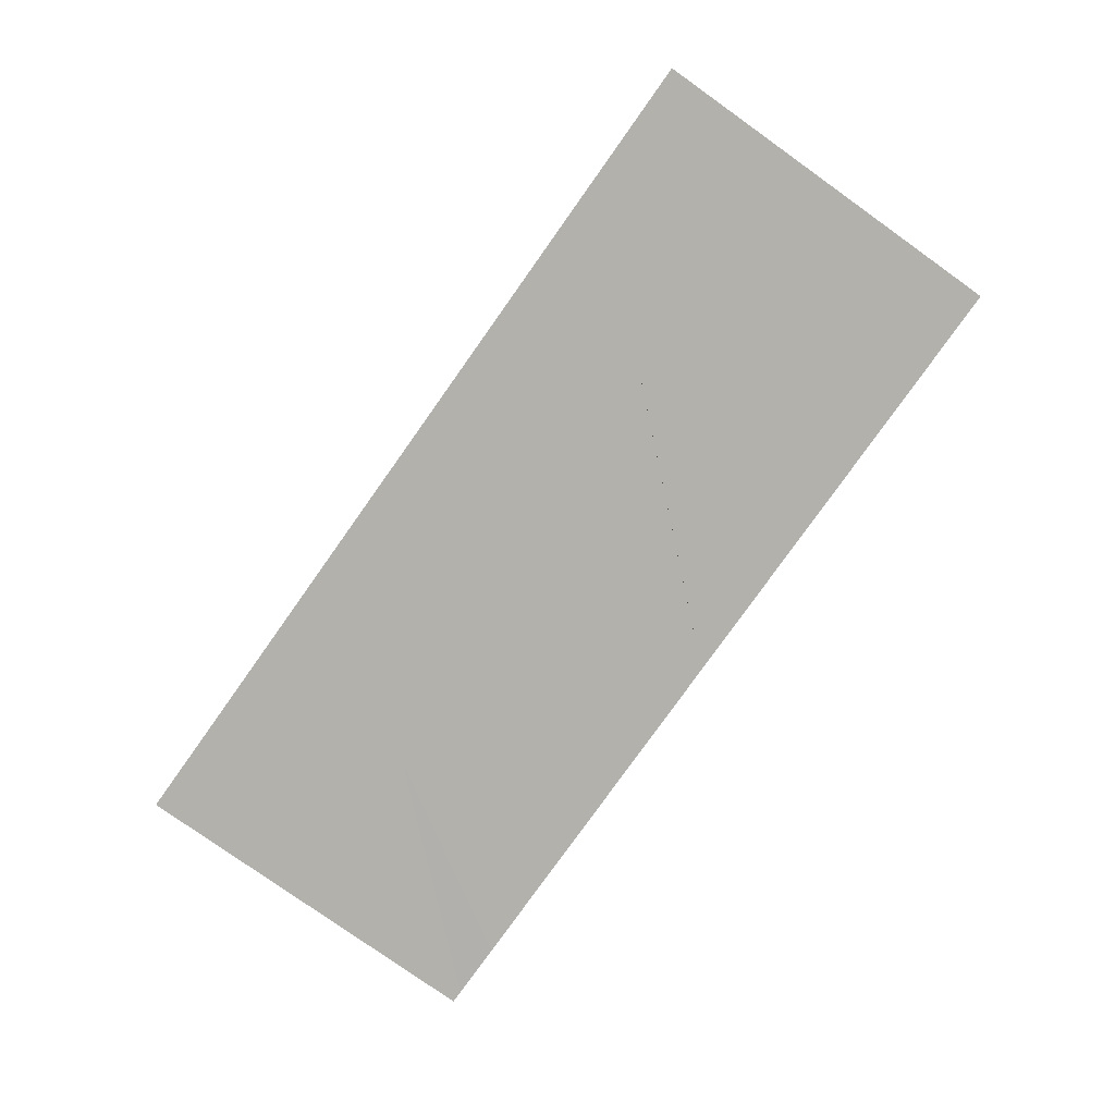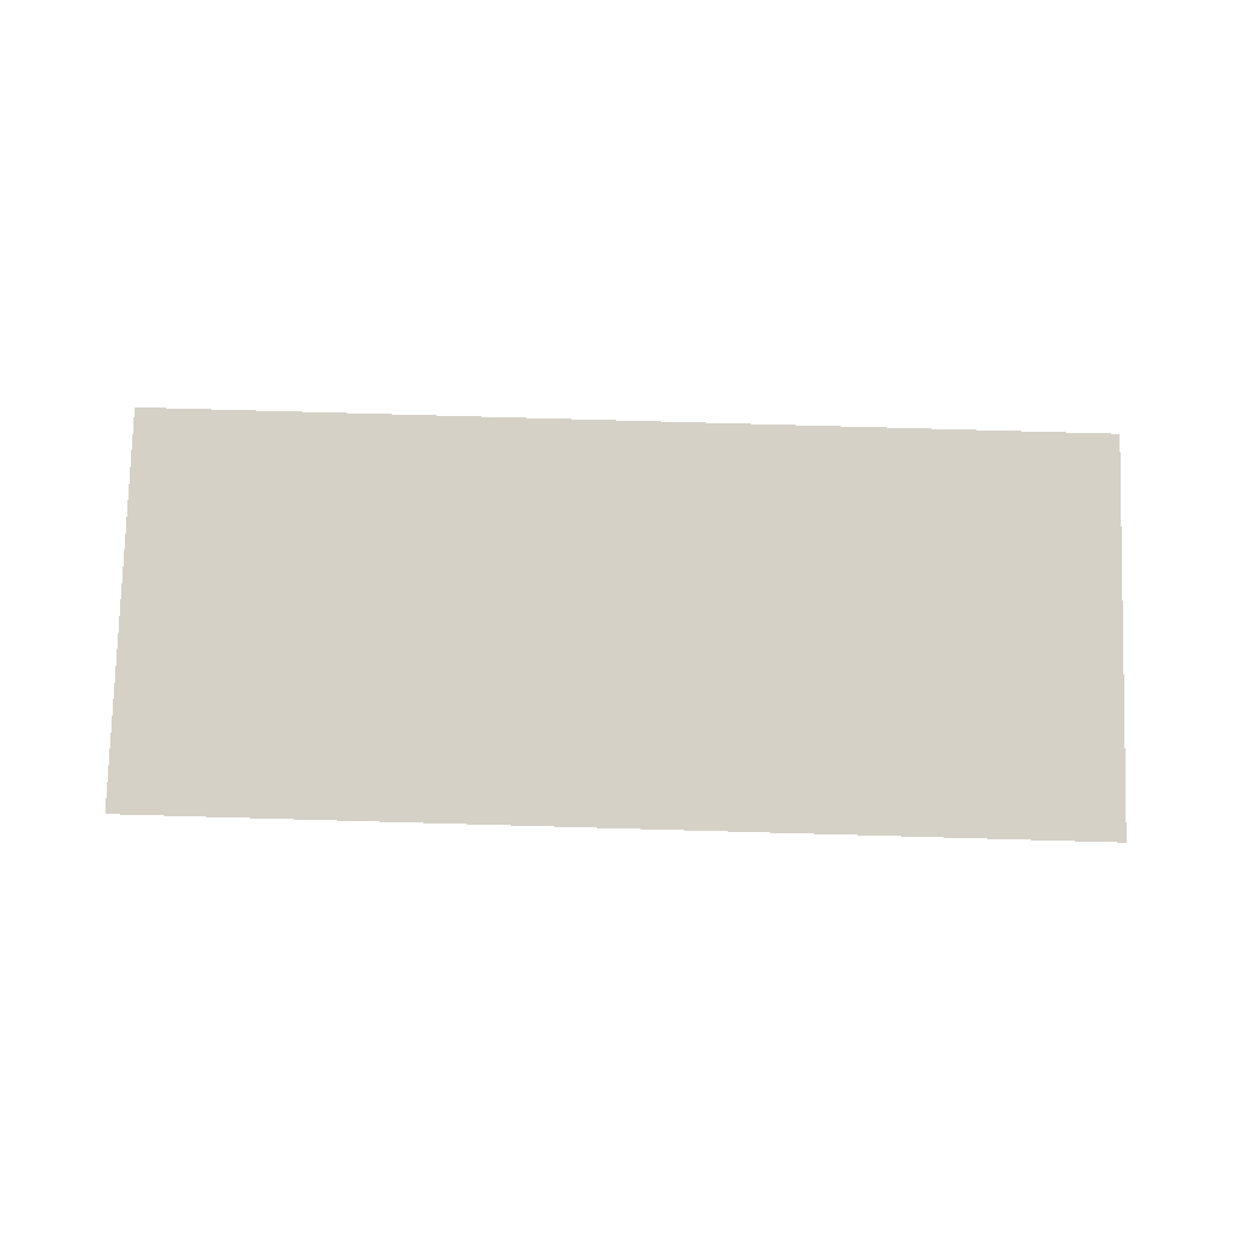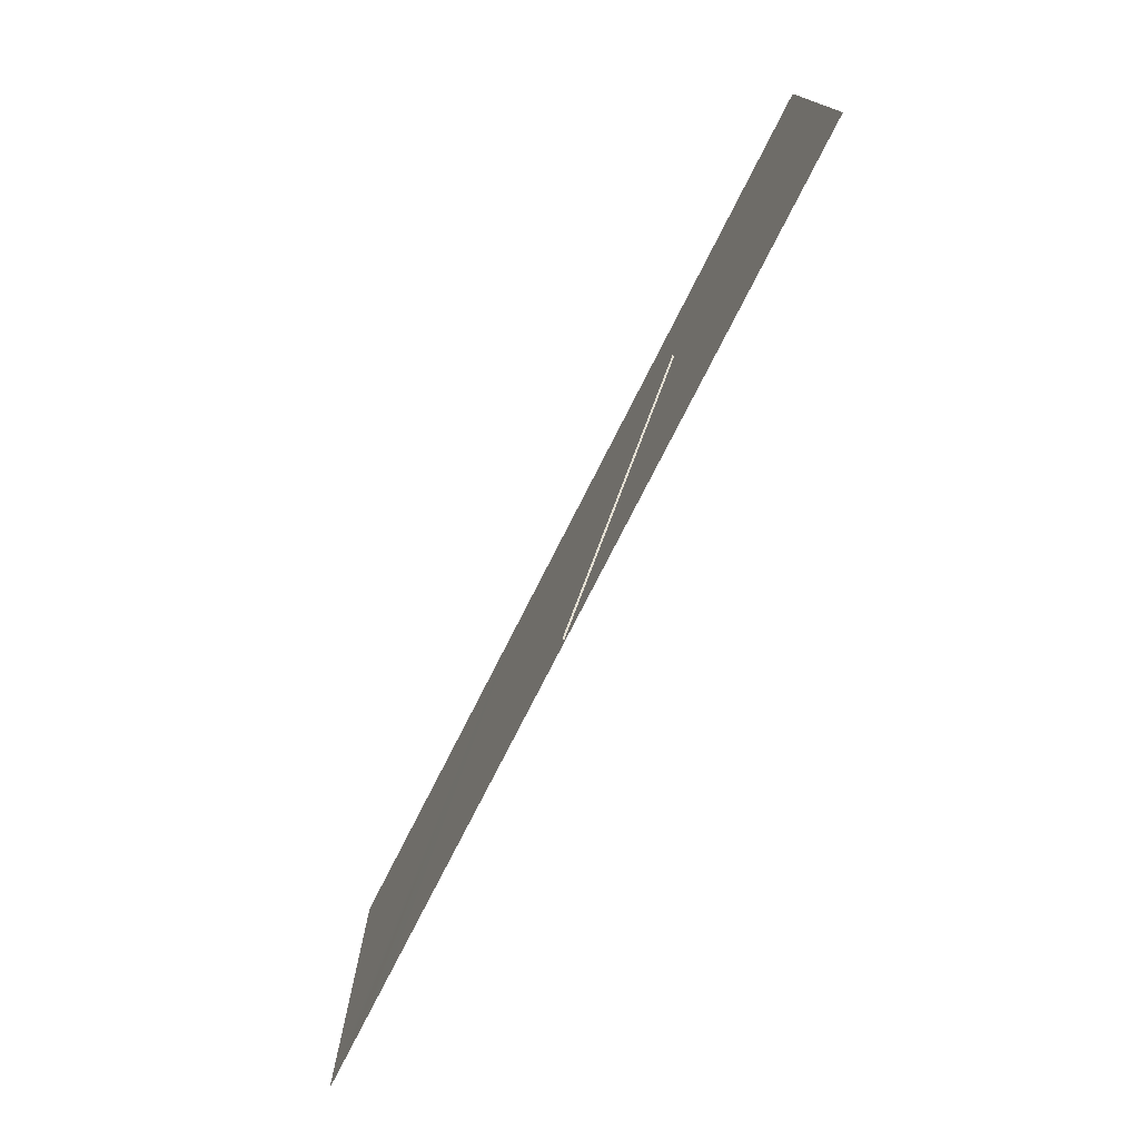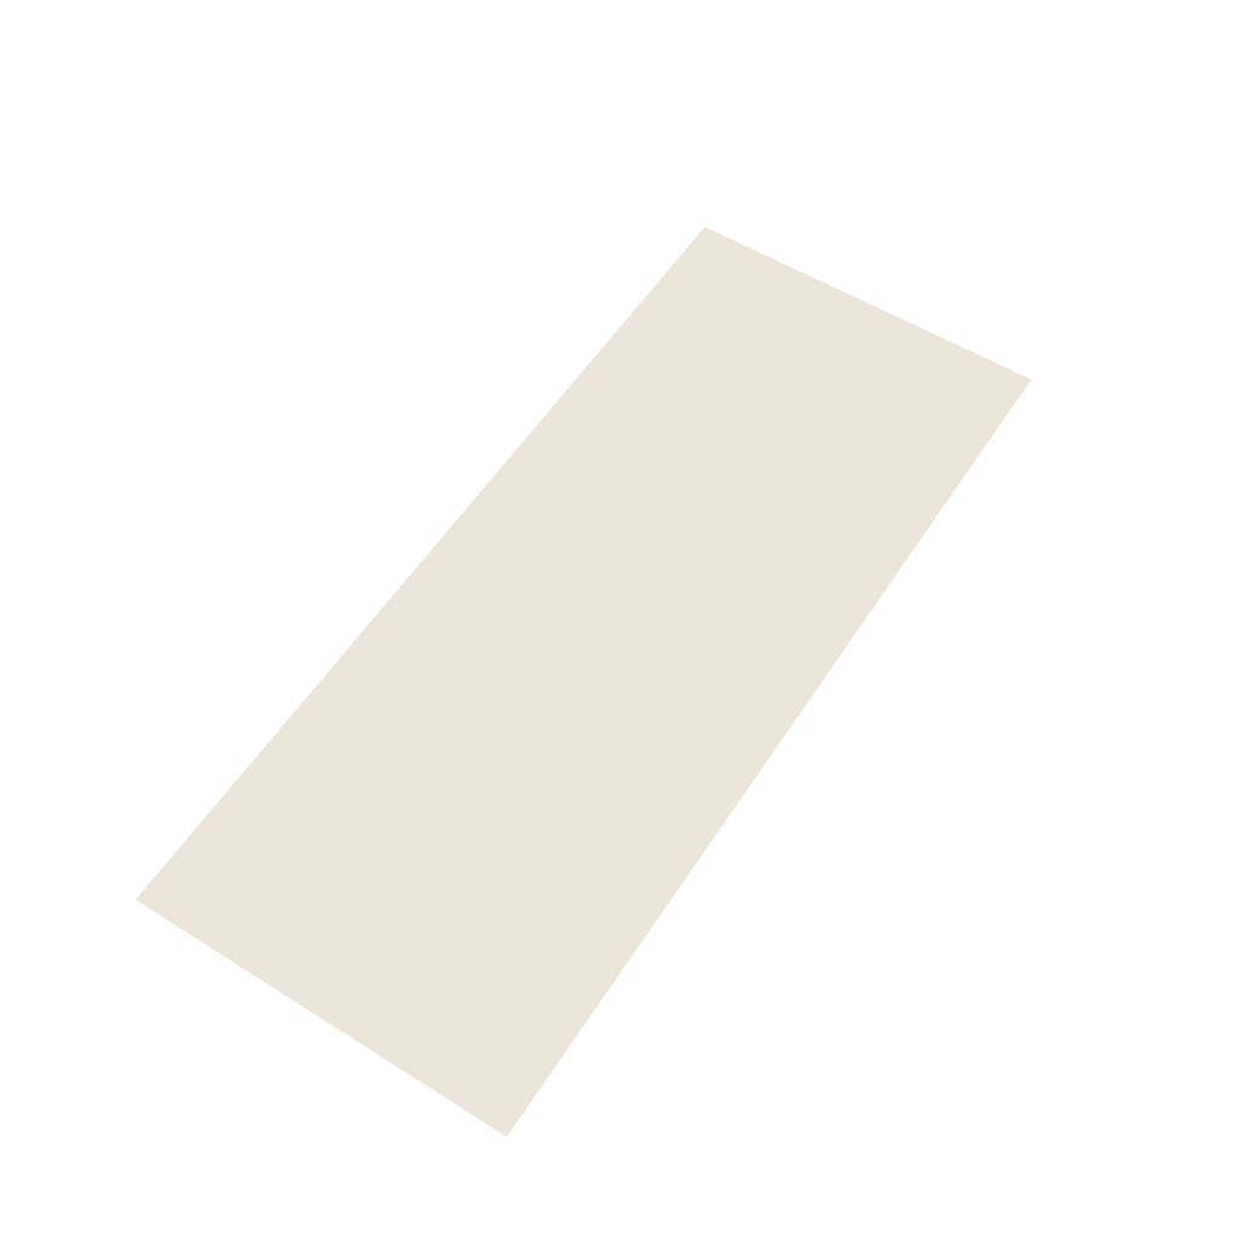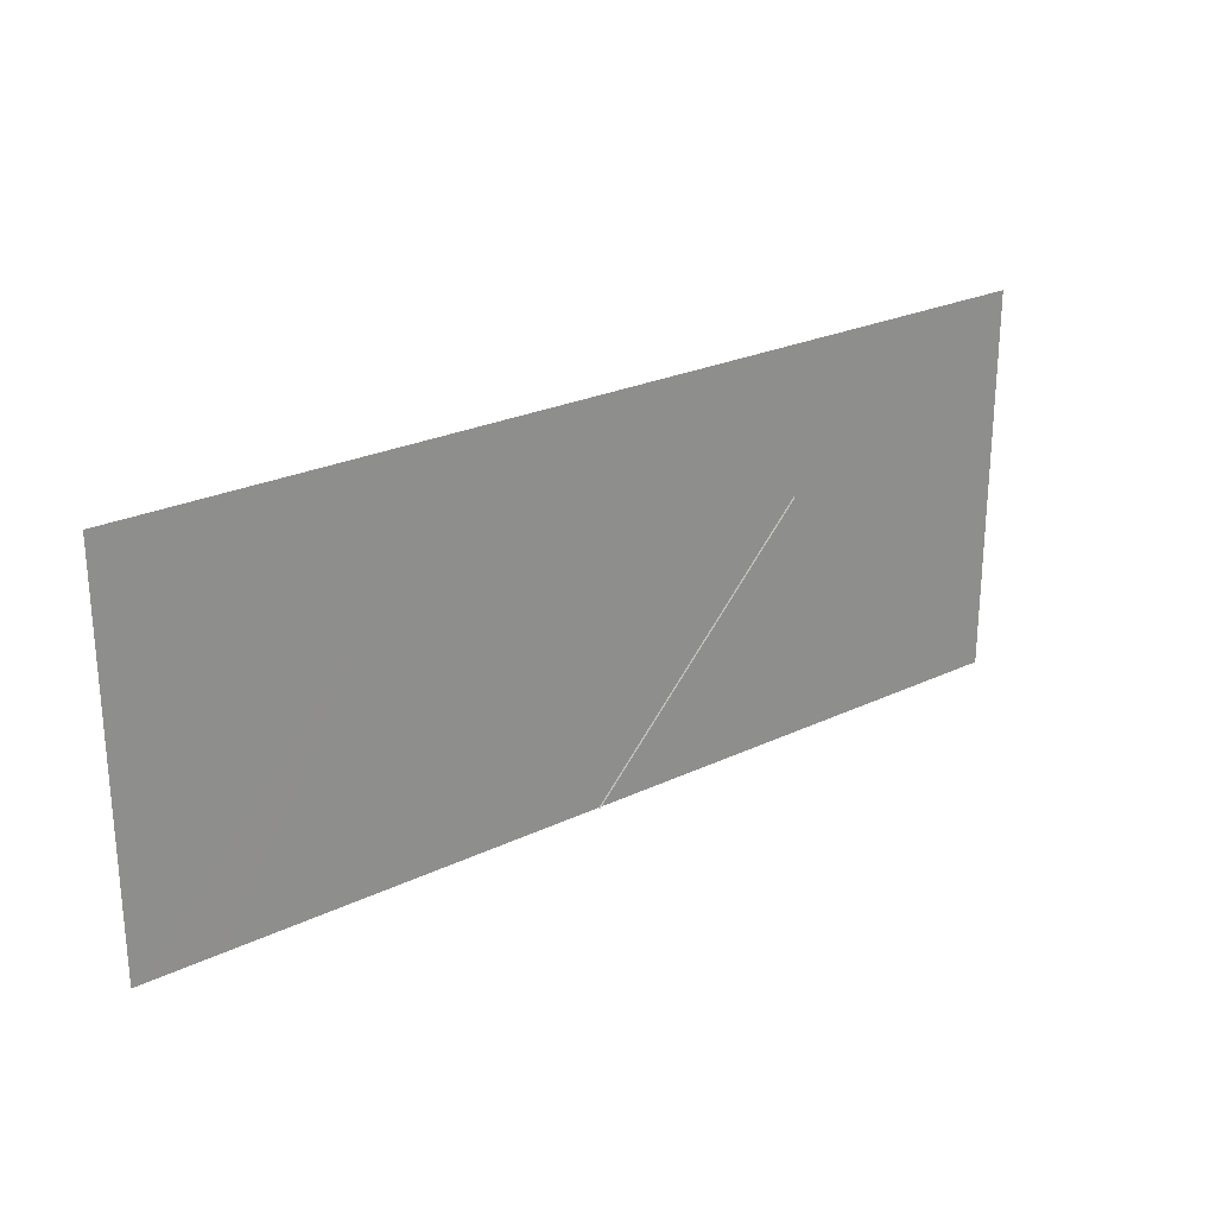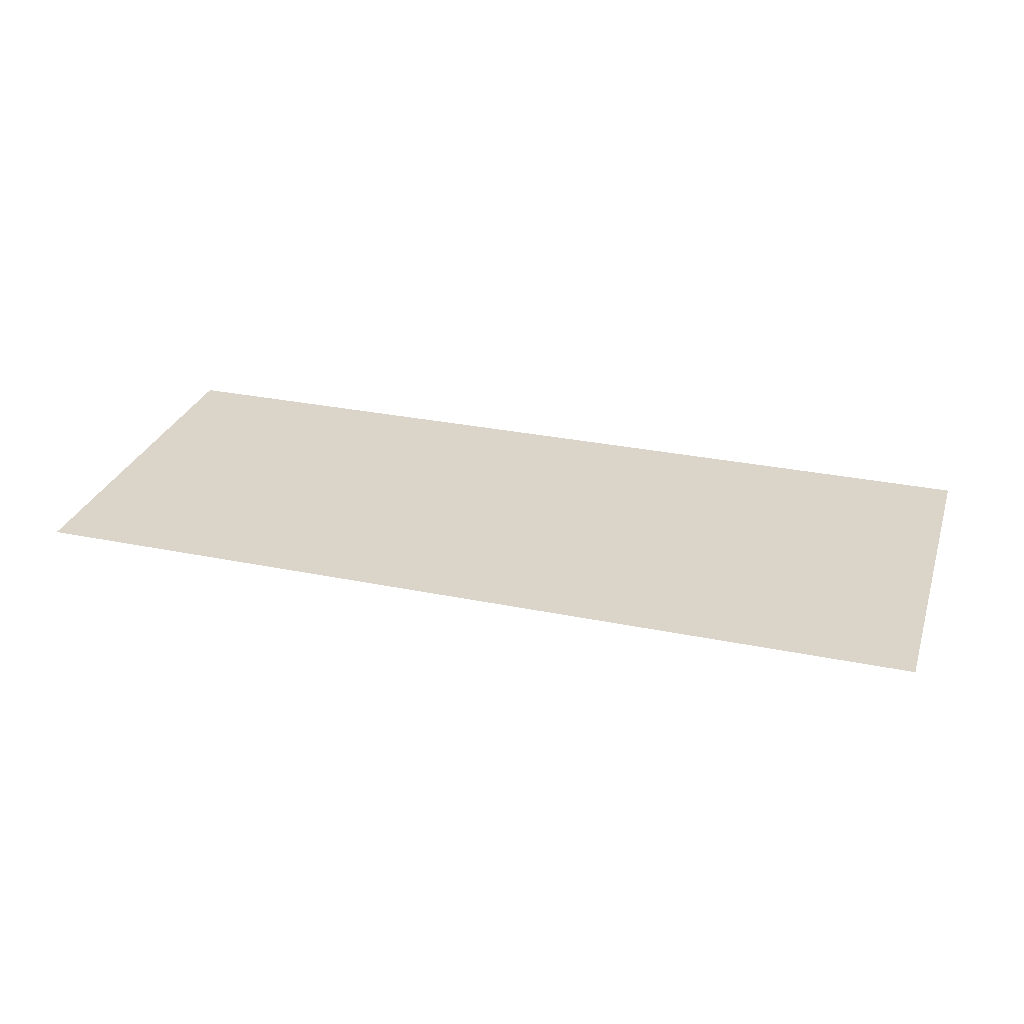
<metadata>
{"format":"obj","ext":"obj","renderer":"f3d","projection":"perspective","resolution":1024,"background":"white","views":[{"elev":-79.0,"azim":-125.4,"up":"+Z"},{"elev":79.4,"azim":-178.4,"up":"+Z"},{"elev":-75.4,"azim":-116.8,"up":"+Y"},{"elev":56.9,"azim":122.8,"up":"+Z"},{"elev":24.9,"azim":142.2,"up":"+Y"},{"elev":29.1,"azim":-163.0,"up":"+Z"}]}
</metadata>
<code>
g DecalMesh_MetroArea_Decal_Ground_06__11
v 0.3239 1.003 -0.485
v -2.426 1.003 -0.485
v -2.426 -1.003 -0.485
v 0.3239 1.003 -0.485
v -2.426 -1.003 -0.485
v -1.482 -1.003 -0.485
v 0.5 1.003 -0.485
v -1.342 -1.003 -0.485
v 0.5 -1.003 -0.485
v 0.5 1.003 -0.485
v 0.3239 1.003 -0.485
v -1.482 -1.003 -0.485
v 0.5 1.003 -0.485
v -1.482 -1.003 -0.485
v -1.422 -1.003 -0.485
v 0.5 1.003 -0.485
v -1.422 -1.003 -0.485
v -1.342 -1.003 -0.485
v 0.5261 1.003 -0.485
v 0.5207 -1.003 -0.485
v 0.7934 -1.003 -0.485
v 0.5261 1.003 -0.485
v 0.5 1.003 -0.485
v 0.5 -1.003 -0.485
v 0.5261 1.003 -0.485
v 0.5 -1.003 -0.485
v 0.5207 -1.003 -0.485
v 0.5981 1.003 -0.485
v 0.8457 -1.003 -0.485
v 1.604 -1.003 -0.485
v 0.5981 1.003 -0.485
v 0.5261 1.003 -0.485
v 0.7934 -1.003 -0.485
v 0.5981 1.003 -0.485
v 0.7934 -1.003 -0.485
v 0.8457 -1.003 -0.485
v 0.6173 1.003 -0.485
v 1.61 -1.003 -0.485
v 1.821 -1.003 -0.485
v 0.6173 1.003 -0.485
v 0.5981 1.003 -0.485
v 1.604 -1.003 -0.485
v 0.6173 1.003 -0.485
v 1.604 -1.003 -0.485
v 1.61 -1.003 -0.485
v 0.6512 1.003 -0.485
v 1.825 -1.003 -0.485
v 2.202 -1.003 -0.485
v 0.6512 1.003 -0.485
v 0.6173 1.003 -0.485
v 1.821 -1.003 -0.485
v 0.6512 1.003 -0.485
v 1.821 -1.003 -0.485
v 1.825 -1.003 -0.485
v 0.6564 1.003 -0.485
v 2.202 -1.003 -0.485
v 2.26 -1.003 -0.485
v 0.6564 1.003 -0.485
v 0.6512 1.003 -0.485
v 2.202 -1.003 -0.485
v 0.6564 1.003 -0.485
v 2.202 -1.003 -0.485
v 2.202 -1.003 -0.485
v 2.426 -0.9561 -0.485
v 0.6749 1.003 -0.485
v 2.262 -1.003 -0.485
v 2.426 -0.9561 -0.485
v 2.262 -1.003 -0.485
v 2.426 -1.003 -0.485
v 0.6749 1.003 -0.485
v 0.6564 1.003 -0.485
v 2.26 -1.003 -0.485
v 0.6749 1.003 -0.485
v 2.26 -1.003 -0.485
v 2.262 -1.003 -0.485
v 2.426 -0.9561 -0.485
v 2.426 -0.4026 -0.485
v 0.7354 1.003 -0.485
v 2.426 -0.9561 -0.485
v 0.7354 1.003 -0.485
v 0.6749 1.003 -0.485
v 2.426 -0.4026 -0.485
v 2.426 1.003 -0.485
v 0.7354 1.003 -0.485
v -1.095 0.2579 -0.4902
v -1.095 0.2579 -0.5
v -0.6585 -0.2211 -0.5
v -1.095 0.2579 -0.4902
v -0.6585 -0.2211 -0.5
v -0.4554 -0.444 -0.5
v 0.05418 -1.003 -0.4902
v -1.095 0.2579 -0.4902
v -0.4554 -0.444 -0.5
v 0.05418 -1.003 -0.4902
v -0.4554 -0.444 -0.5
v 0.05418 -1.003 -0.5
g DecalMesh_MetroArea_Decal_Ground_06__11_0
f 3 2 1
f 6 5 4
f 9 8 7
f 12 11 10
f 15 14 13
f 18 17 16
f 21 20 19
f 24 23 22
f 27 26 25
f 30 29 28
f 33 32 31
f 36 35 34
f 39 38 37
f 42 41 40
f 45 44 43
f 48 47 46
f 51 50 49
f 54 53 52
f 57 56 55
f 60 59 58
f 63 62 61
f 66 65 64
f 69 68 67
f 72 71 70
f 75 74 73
f 78 77 76
f 81 80 79
f 84 83 82
f 87 86 85
f 90 89 88
f 93 92 91
f 96 95 94

</code>
